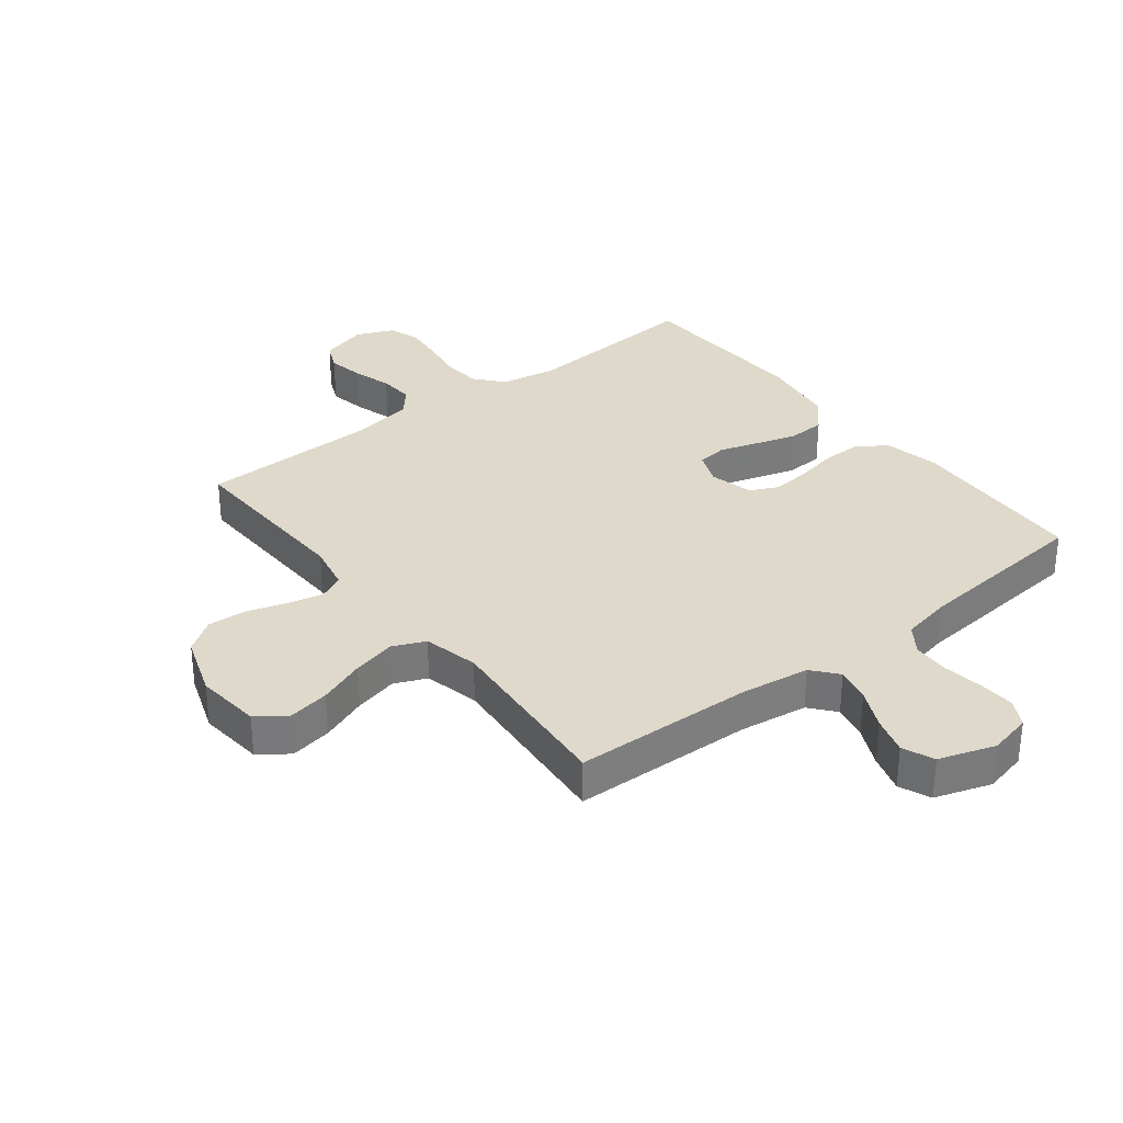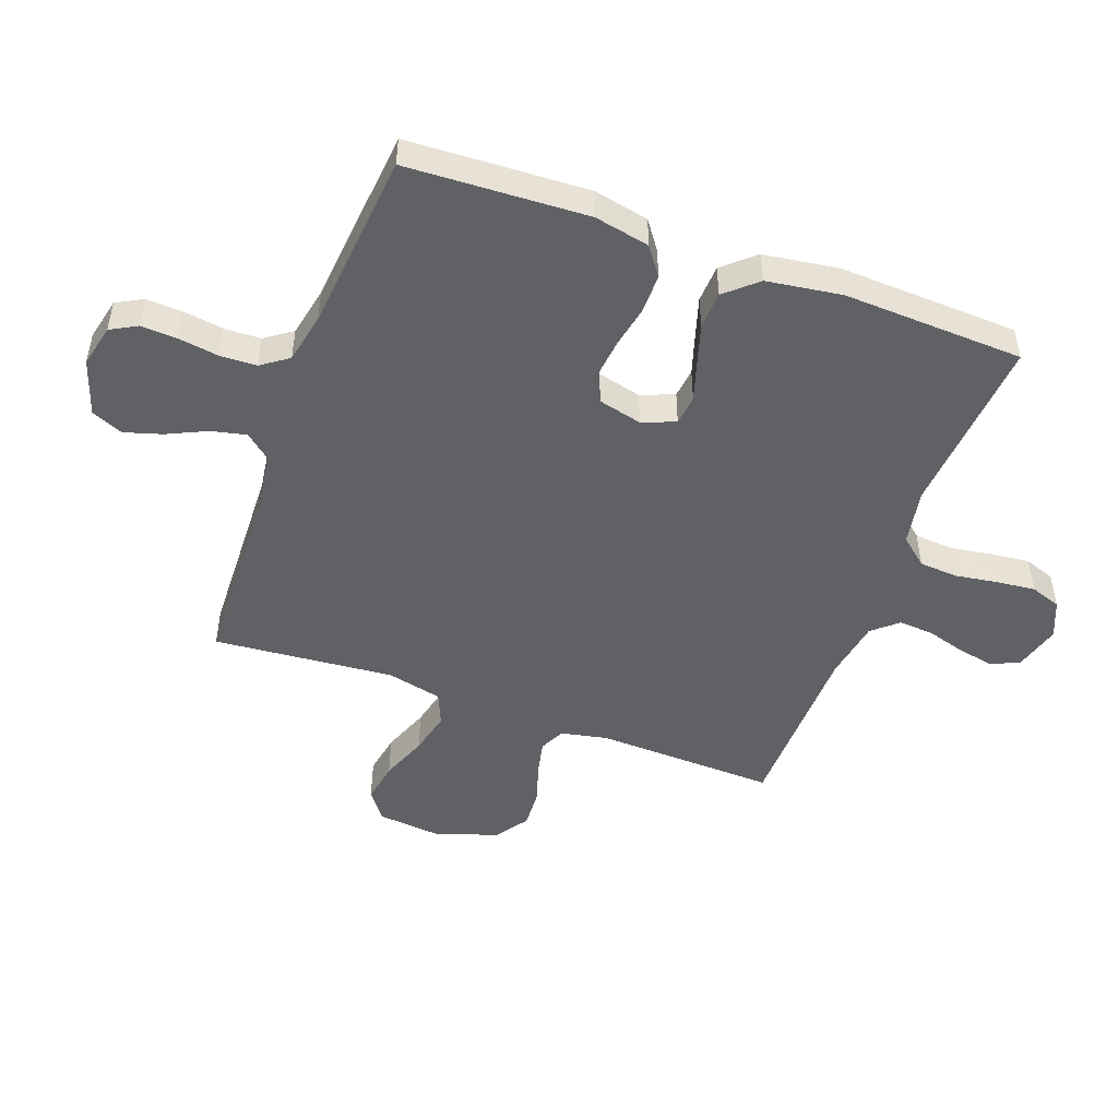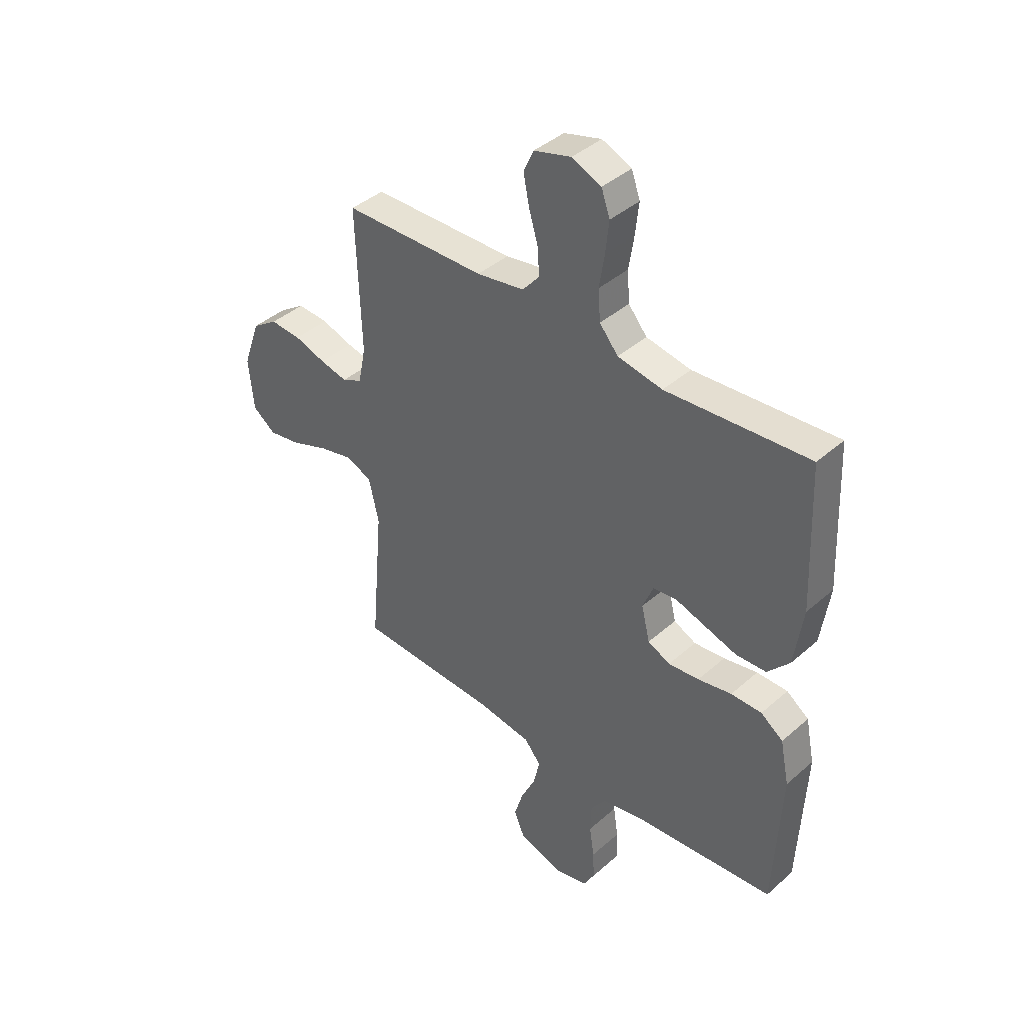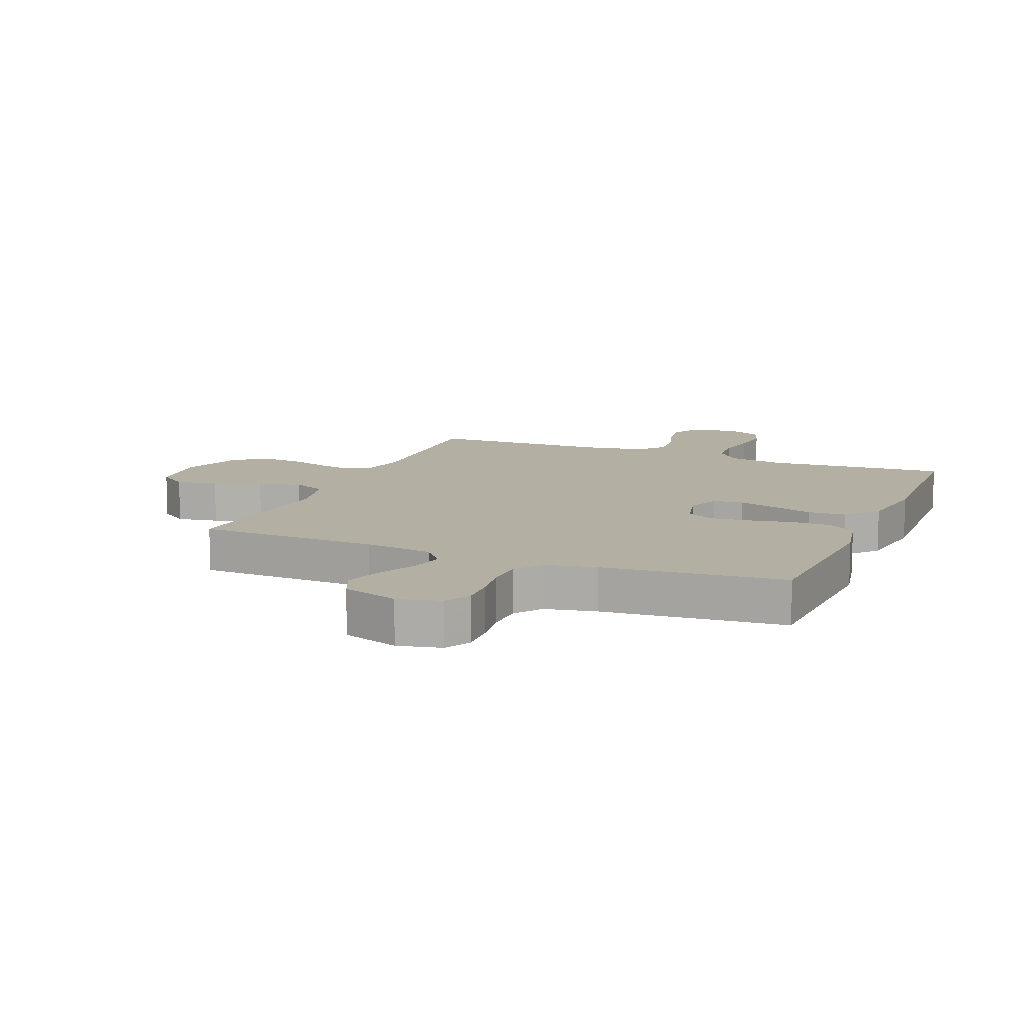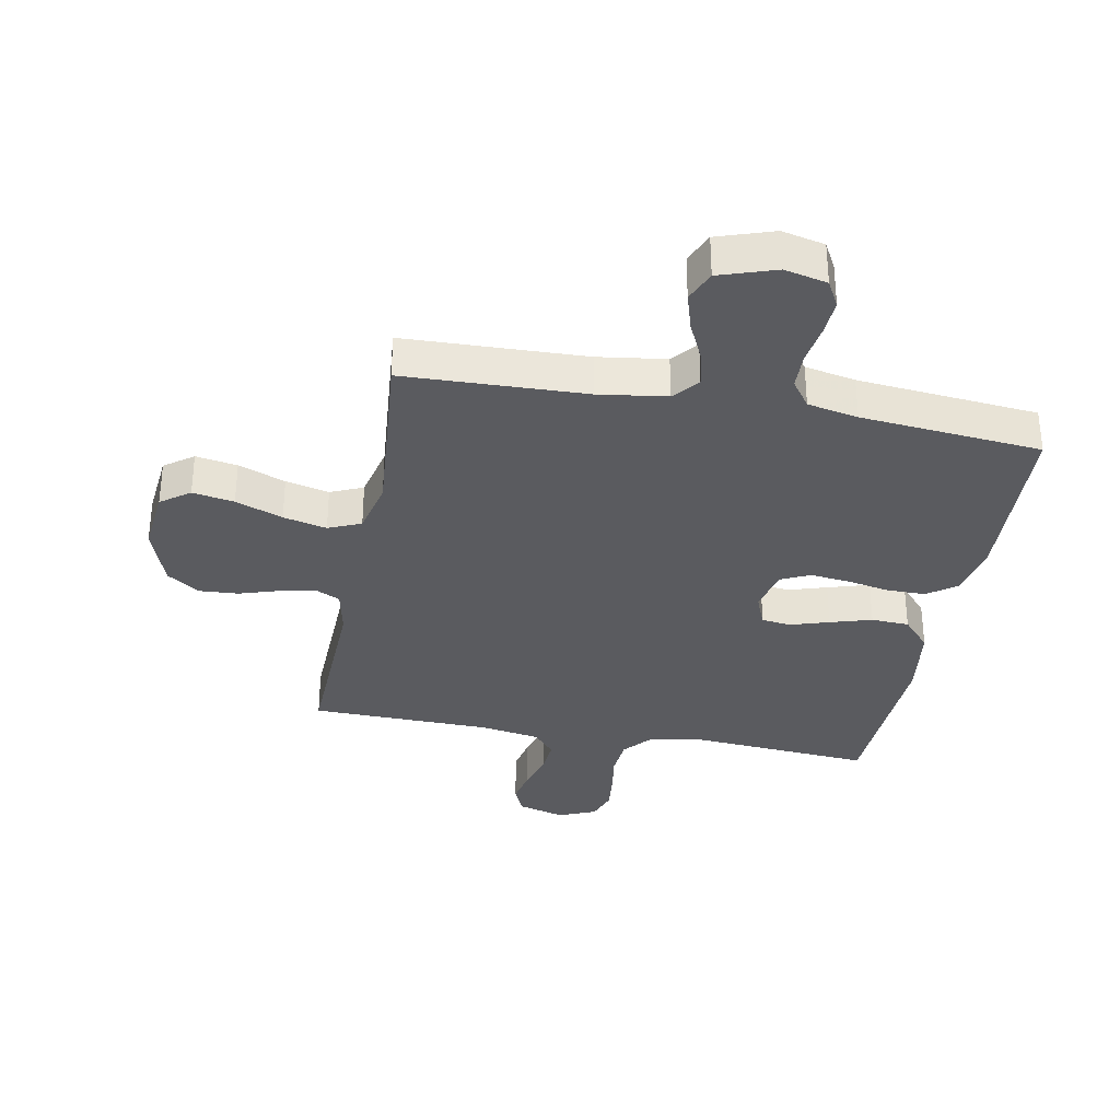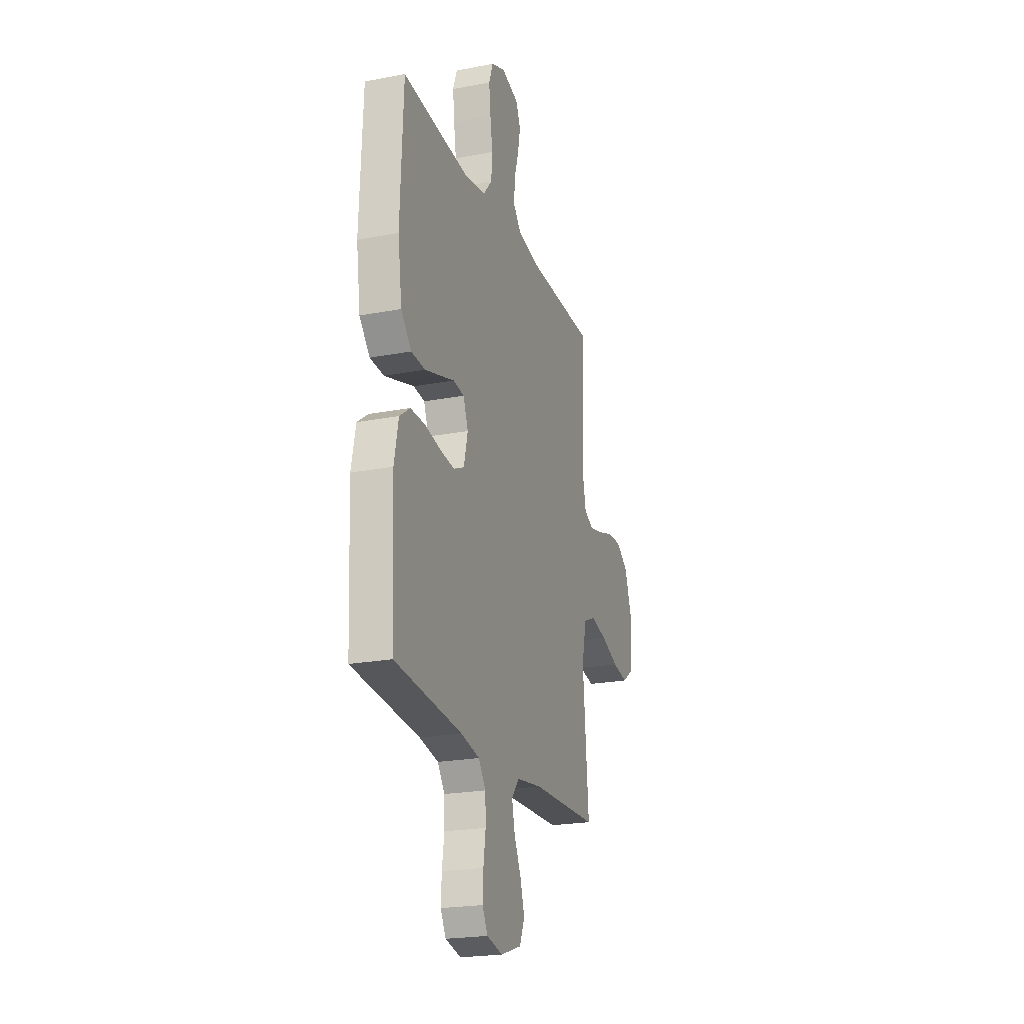
<metadata>
{"format":"obj","ext":"obj","renderer":"f3d","projection":"perspective","resolution":1024,"background":"white","views":[{"elev":32.3,"azim":142.0,"up":"+Y"},{"elev":-48.7,"azim":-110.1,"up":"+Y"},{"elev":40.9,"azim":-136.8,"up":"+Z"},{"elev":11.2,"azim":-157.6,"up":"+Y"},{"elev":-33.3,"azim":169.3,"up":"+Y"},{"elev":-22.1,"azim":-71.6,"up":"+Z"}]}
</metadata>
<code>
v 0.5 0.07 -0.5
v 0.2 0.07 -0.51
v 0.087 0.07 -0.526
v 0.052 0.07 -0.568
v 0.065 0.07 -0.626
v 0.096 0.07 -0.692
v 0.115 0.07 -0.755
v 0.093 0.07 -0.807
v 0 0.07 -0.838
v -0.071 0.07 -0.822
v -0.095 0.07 -0.778
v -0.092 0.07 -0.718
v -0.082 0.07 -0.651
v -0.084 0.07 -0.59
v -0.116 0.07 -0.545
v -0.2 0.07 -0.528
v -0.5 0.07 -0.5
v -0.514 0.07 -0.2
v -0.495 0.07 -0.108
v -0.448 0.07 -0.074
v -0.383 0.07 -0.074
v -0.312 0.07 -0.088
v -0.247 0.07 -0.095
v -0.2 0.07 -0.073
v -0.182 0.07 0
v -0.204 0.07 0.055
v -0.253 0.07 0.061
v -0.317 0.07 0.041
v -0.386 0.07 0.02
v -0.449 0.07 0.023
v -0.495 0.07 0.075
v -0.513 0.07 0.2
v -0.5 0.07 0.5
v -0.2 0.07 0.477
v -0.106 0.07 0.494
v -0.067 0.07 0.54
v -0.062 0.07 0.604
v -0.073 0.07 0.674
v -0.08 0.07 0.74
v -0.062 0.07 0.791
v 0 0.07 0.817
v 0.078 0.07 0.795
v 0.099 0.07 0.748
v 0.087 0.07 0.687
v 0.068 0.07 0.623
v 0.064 0.07 0.565
v 0.1 0.07 0.523
v 0.2 0.07 0.506
v 0.5 0.07 0.5
v 0.49 0.07 0.2
v 0.506 0.07 0.122
v 0.548 0.07 0.102
v 0.606 0.07 0.115
v 0.672 0.07 0.136
v 0.737 0.07 0.14
v 0.791 0.07 0.103
v 0.827 0.07 0
v 0.816 0.07 -0.109
v 0.768 0.07 -0.144
v 0.699 0.07 -0.132
v 0.621 0.07 -0.102
v 0.549 0.07 -0.085
v 0.495 0.07 -0.108
v 0.474 0.07 -0.2
v 0.5 0 -0.5
v 0.2 0 -0.51
v 0.087 0 -0.526
v 0.052 0 -0.568
v 0.065 0 -0.626
v 0.096 0 -0.692
v 0.115 0 -0.755
v 0.093 0 -0.807
v 0 0 -0.838
v -0.071 0 -0.822
v -0.095 0 -0.778
v -0.092 0 -0.718
v -0.082 0 -0.651
v -0.084 0 -0.59
v -0.116 0 -0.545
v -0.2 0 -0.528
v -0.5 0 -0.5
v -0.514 0 -0.2
v -0.495 0 -0.108
v -0.448 0 -0.074
v -0.383 0 -0.074
v -0.312 0 -0.088
v -0.247 0 -0.095
v -0.2 0 -0.073
v -0.182 0 0
v -0.204 0 0.055
v -0.253 0 0.061
v -0.317 0 0.041
v -0.386 0 0.02
v -0.449 0 0.023
v -0.495 0 0.075
v -0.513 0 0.2
v -0.5 0 0.5
v -0.2 0 0.477
v -0.106 0 0.494
v -0.067 0 0.54
v -0.062 0 0.604
v -0.073 0 0.674
v -0.08 0 0.74
v -0.062 0 0.791
v 0 0 0.817
v 0.078 0 0.795
v 0.099 0 0.748
v 0.087 0 0.687
v 0.068 0 0.623
v 0.064 0 0.565
v 0.1 0 0.523
v 0.2 0 0.506
v 0.5 0 0.5
v 0.49 0 0.2
v 0.506 0 0.122
v 0.548 0 0.102
v 0.606 0 0.115
v 0.672 0 0.136
v 0.737 0 0.14
v 0.791 0 0.103
v 0.827 0 0
v 0.816 0 -0.109
v 0.768 0 -0.144
v 0.699 0 -0.132
v 0.621 0 -0.102
v 0.549 0 -0.085
v 0.495 0 -0.108
v 0.474 0 -0.2
f 58 59 60 61
f 58 61 62
f 57 58 62
f 56 57 62
f 53 54 55 56
f 52 53 56 62
f 51 52 62 63
f 48 49 50
f 47 48 50 51
f 42 43 44 45
f 42 45 46
f 41 42 46
f 40 41 46
f 37 38 39 40
f 37 40 46
f 36 37 46 47
f 31 32 33 34
f 31 34 35
f 30 31 35
f 27 28 29 30
f 27 30 35 36
f 19 20 21 22
f 19 22 23
f 16 17 18 19
f 15 16 19 23
f 14 15 23 24
f 10 11 12 13
f 10 13 14
f 9 10 14
f 5 6 7 8
f 4 5 8 9
f 64 1 2
f 64 2 3
f 63 64 3
f 51 63 3
f 47 51 3 4
f 26 27 36 47
f 25 26 47 4
f 14 24 25
f 4 9 14 25
f 125 124 123 122
f 126 125 122
f 126 122 121
f 126 121 120
f 120 119 118 117
f 126 120 117 116
f 127 126 116 115
f 114 113 112
f 115 114 112 111
f 109 108 107 106
f 110 109 106
f 110 106 105
f 110 105 104
f 104 103 102 101
f 110 104 101
f 111 110 101 100
f 98 97 96 95
f 99 98 95
f 99 95 94
f 94 93 92 91
f 100 99 94 91
f 86 85 84 83
f 87 86 83
f 83 82 81 80
f 87 83 80 79
f 88 87 79 78
f 77 76 75 74
f 78 77 74
f 78 74 73
f 72 71 70 69
f 73 72 69 68
f 66 65 128
f 67 66 128
f 67 128 127
f 67 127 115
f 68 67 115 111
f 111 100 91 90
f 68 111 90 89
f 89 88 78
f 89 78 73 68
f 1 65 66 2
f 2 66 67 3
f 3 67 68 4
f 4 68 69 5
f 5 69 70 6
f 6 70 71 7
f 7 71 72 8
f 8 72 73 9
f 9 73 74 10
f 10 74 75 11
f 11 75 76 12
f 12 76 77 13
f 13 77 78 14
f 14 78 79 15
f 15 79 80 16
f 16 80 81 17
f 17 81 82 18
f 18 82 83 19
f 19 83 84 20
f 20 84 85 21
f 21 85 86 22
f 22 86 87 23
f 23 87 88 24
f 24 88 89 25
f 25 89 90 26
f 26 90 91 27
f 27 91 92 28
f 28 92 93 29
f 29 93 94 30
f 30 94 95 31
f 31 95 96 32
f 32 96 97 33
f 33 97 98 34
f 34 98 99 35
f 35 99 100 36
f 36 100 101 37
f 37 101 102 38
f 38 102 103 39
f 39 103 104 40
f 40 104 105 41
f 41 105 106 42
f 42 106 107 43
f 43 107 108 44
f 44 108 109 45
f 45 109 110 46
f 46 110 111 47
f 47 111 112 48
f 48 112 113 49
f 49 113 114 50
f 50 114 115 51
f 51 115 116 52
f 52 116 117 53
f 53 117 118 54
f 54 118 119 55
f 55 119 120 56
f 56 120 121 57
f 57 121 122 58
f 58 122 123 59
f 59 123 124 60
f 60 124 125 61
f 61 125 126 62
f 62 126 127 63
f 63 127 128 64
f 64 128 65 1

</code>
